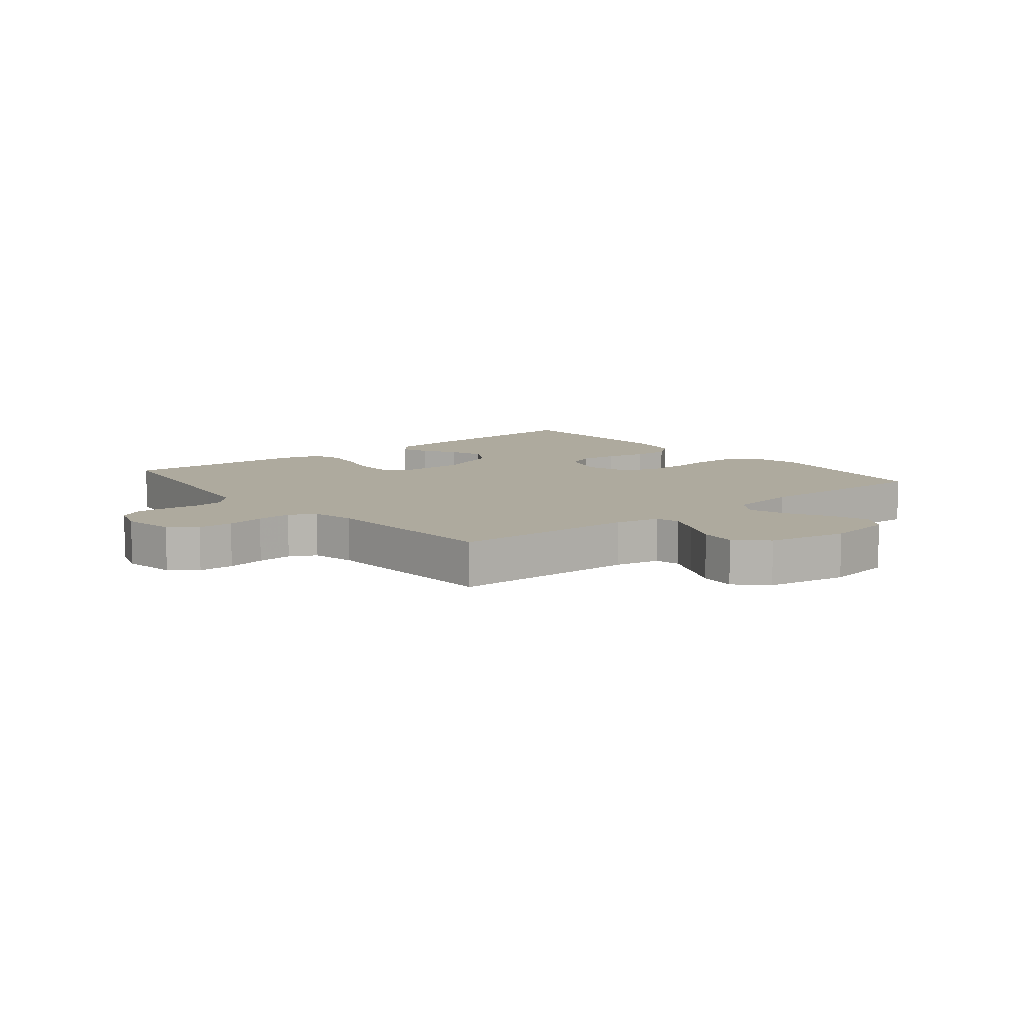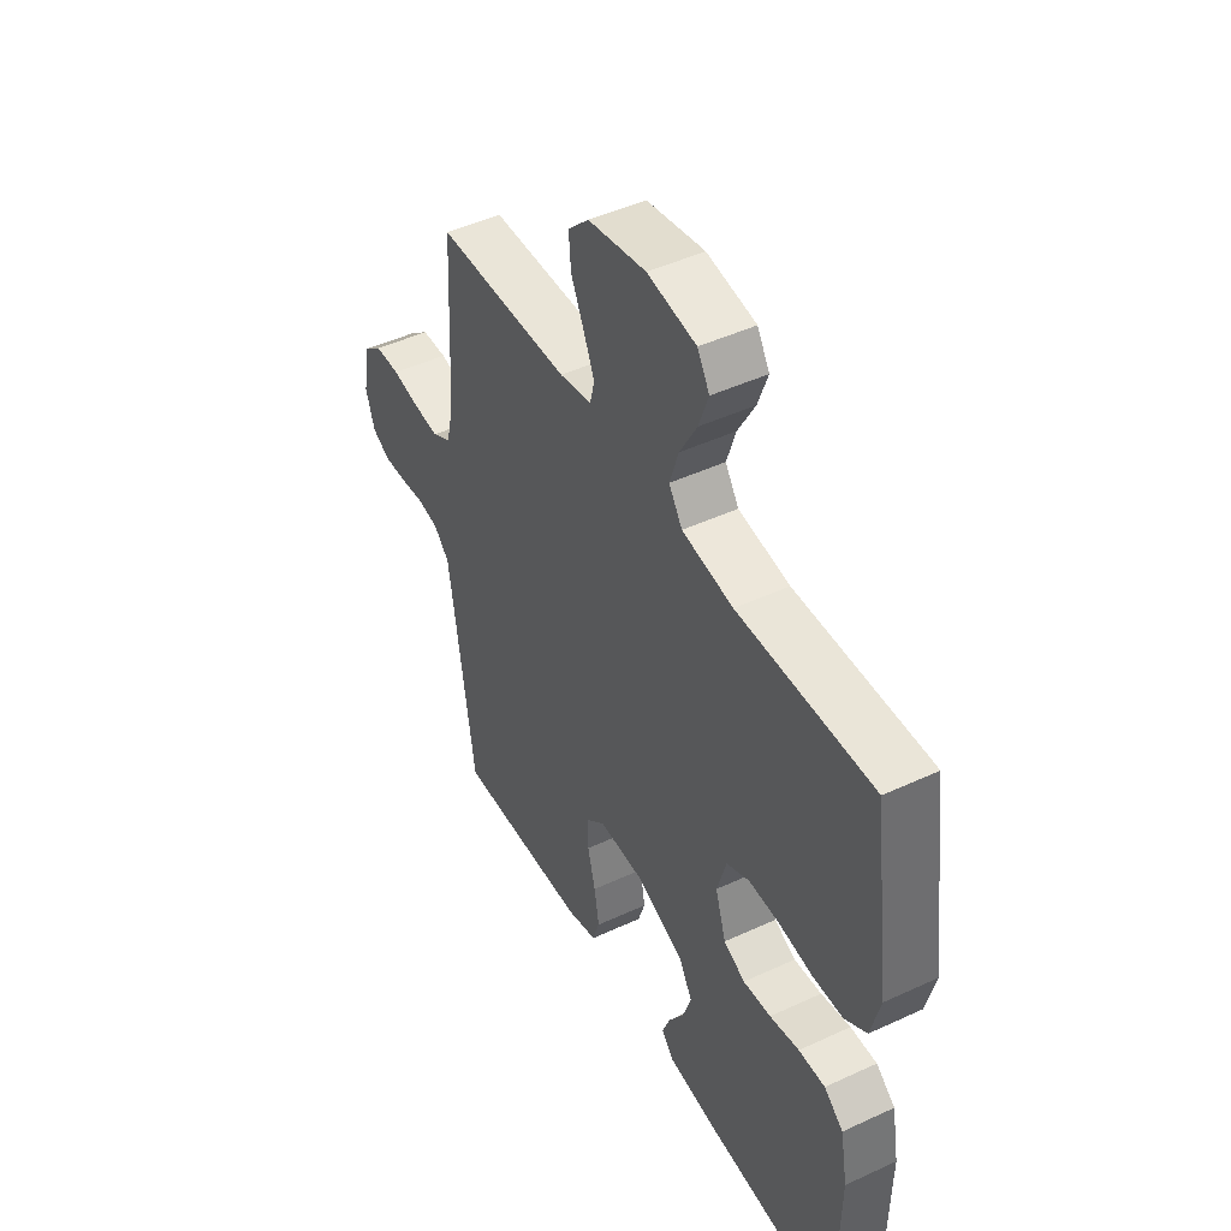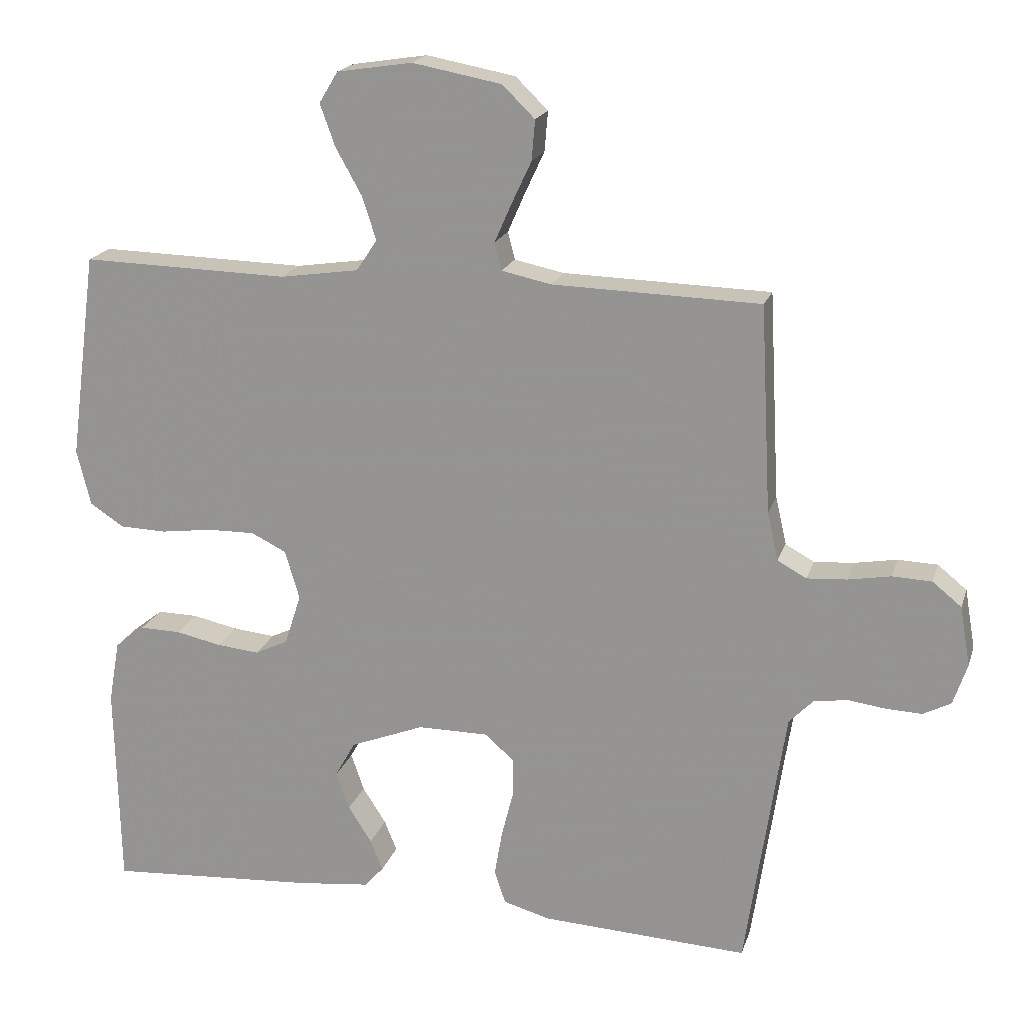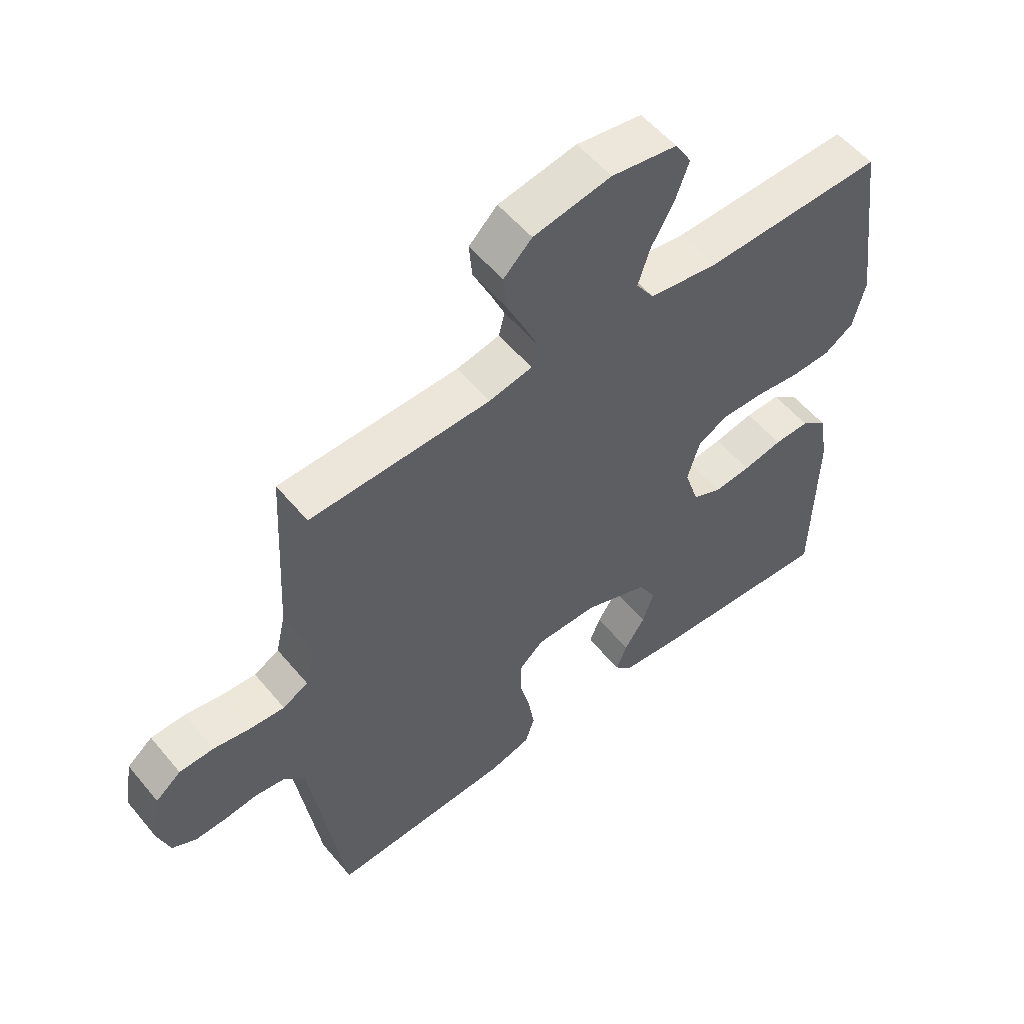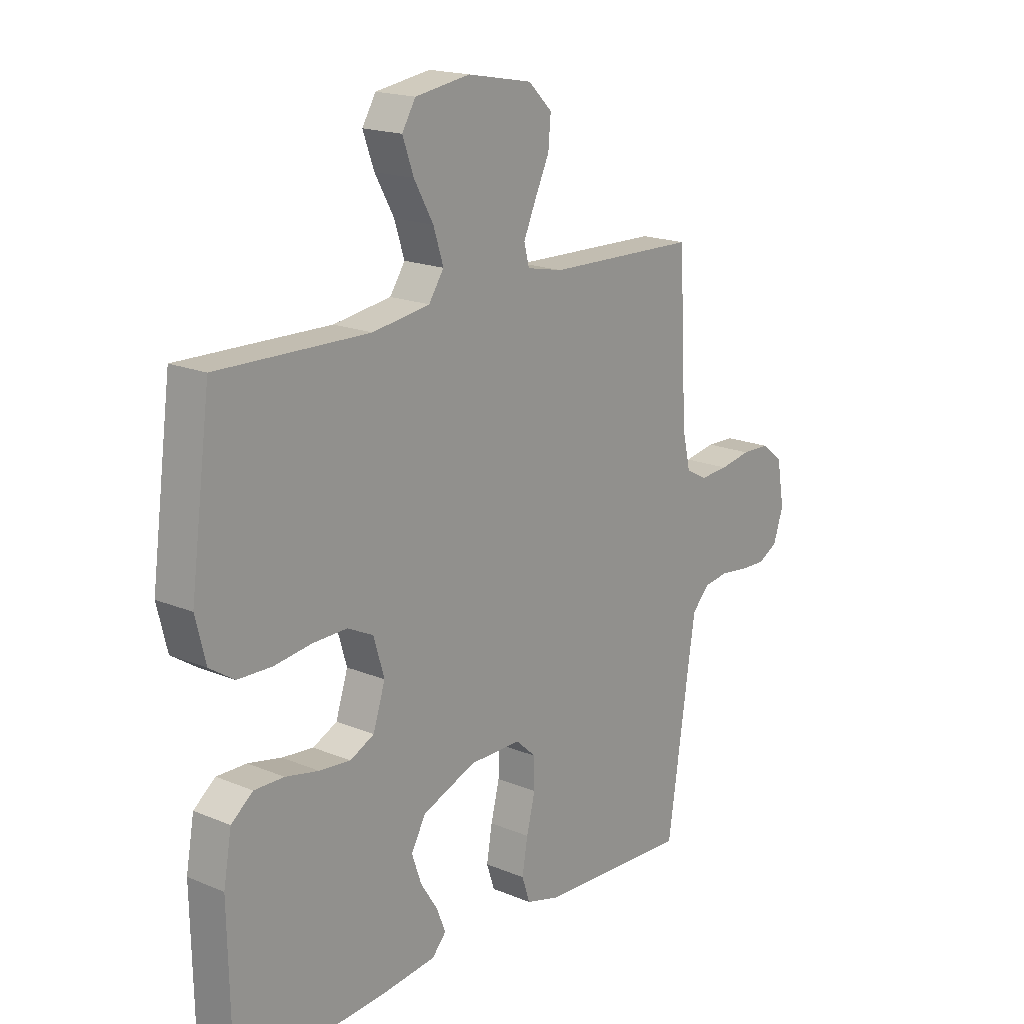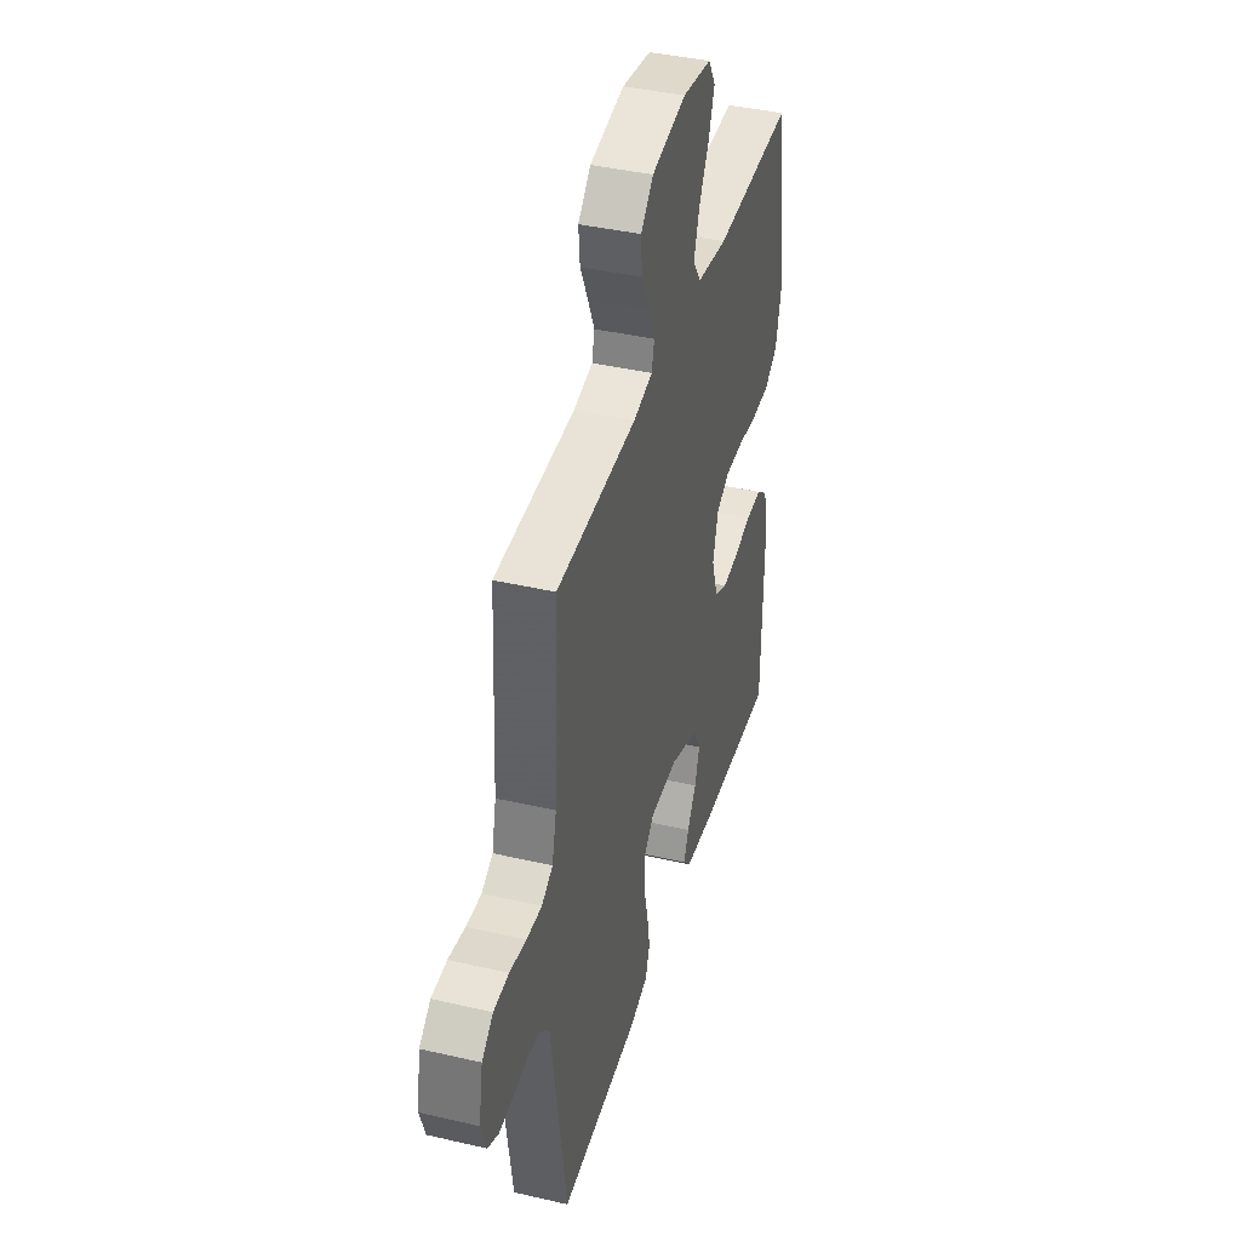
<metadata>
{"format":"obj","ext":"obj","renderer":"f3d","projection":"perspective","resolution":1024,"background":"white","views":[{"elev":9.3,"azim":-39.2,"up":"+Y"},{"elev":46.5,"azim":62.1,"up":"+Z"},{"elev":19.1,"azim":-164.6,"up":"+Z"},{"elev":54.8,"azim":-38.9,"up":"+Z"},{"elev":18.0,"azim":129.1,"up":"+Z"},{"elev":40.3,"azim":-74.1,"up":"+Z"}]}
</metadata>
<code>
v 0.5 0.07 0.5
v 0.54 0.07 0.2
v 0.52 0.07 0.119
v 0.471 0.07 0.087
v 0.403 0.07 0.085
v 0.328 0.07 0.095
v 0.26 0.07 0.096
v 0.209 0.07 0.071
v 0.188 0.07 0
v 0.212 0.07 -0.074
v 0.26 0.07 -0.097
v 0.322 0.07 -0.091
v 0.388 0.07 -0.077
v 0.447 0.07 -0.076
v 0.49 0.07 -0.11
v 0.506 0.07 -0.2
v 0.5 0.07 -0.5
v 0.2 0.07 -0.48
v 0.093 0.07 -0.468
v 0.065 0.07 -0.437
v 0.083 0.07 -0.392
v 0.117 0.07 -0.339
v 0.136 0.07 -0.284
v 0.107 0.07 -0.232
v 0 0.07 -0.19
v -0.103 0.07 -0.19
v -0.144 0.07 -0.227
v -0.144 0.07 -0.285
v -0.127 0.07 -0.353
v -0.116 0.07 -0.418
v -0.132 0.07 -0.466
v -0.2 0.07 -0.485
v -0.5 0.07 -0.5
v -0.544 0.07 -0.2
v -0.557 0.07 -0.115
v -0.592 0.07 -0.079
v -0.641 0.07 -0.072
v -0.695 0.07 -0.079
v -0.747 0.07 -0.081
v -0.787 0.07 -0.06
v -0.807 0.07 0
v -0.792 0.07 0.086
v -0.75 0.07 0.12
v -0.693 0.07 0.122
v -0.631 0.07 0.111
v -0.574 0.07 0.107
v -0.532 0.07 0.13
v -0.516 0.07 0.2
v -0.5 0.07 0.5
v -0.2 0.07 0.508
v -0.128 0.07 0.523
v -0.118 0.07 0.563
v -0.142 0.07 0.618
v -0.171 0.07 0.68
v -0.176 0.07 0.738
v -0.129 0.07 0.784
v 0 0.07 0.808
v 0.109 0.07 0.791
v 0.136 0.07 0.746
v 0.114 0.07 0.685
v 0.076 0.07 0.617
v 0.056 0.07 0.555
v 0.086 0.07 0.51
v 0.2 0.07 0.493
v 0.5 0 0.5
v 0.54 0 0.2
v 0.52 0 0.119
v 0.471 0 0.087
v 0.403 0 0.085
v 0.328 0 0.095
v 0.26 0 0.096
v 0.209 0 0.071
v 0.188 0 0
v 0.212 0 -0.074
v 0.26 0 -0.097
v 0.322 0 -0.091
v 0.388 0 -0.077
v 0.447 0 -0.076
v 0.49 0 -0.11
v 0.506 0 -0.2
v 0.5 0 -0.5
v 0.2 0 -0.48
v 0.093 0 -0.468
v 0.065 0 -0.437
v 0.083 0 -0.392
v 0.117 0 -0.339
v 0.136 0 -0.284
v 0.107 0 -0.232
v 0 0 -0.19
v -0.103 0 -0.19
v -0.144 0 -0.227
v -0.144 0 -0.285
v -0.127 0 -0.353
v -0.116 0 -0.418
v -0.132 0 -0.466
v -0.2 0 -0.485
v -0.5 0 -0.5
v -0.544 0 -0.2
v -0.557 0 -0.115
v -0.592 0 -0.079
v -0.641 0 -0.072
v -0.695 0 -0.079
v -0.747 0 -0.081
v -0.787 0 -0.06
v -0.807 0 0
v -0.792 0 0.086
v -0.75 0 0.12
v -0.693 0 0.122
v -0.631 0 0.111
v -0.574 0 0.107
v -0.532 0 0.13
v -0.516 0 0.2
v -0.5 0 0.5
v -0.2 0 0.508
v -0.128 0 0.523
v -0.118 0 0.563
v -0.142 0 0.618
v -0.171 0 0.68
v -0.176 0 0.738
v -0.129 0 0.784
v 0 0 0.808
v 0.109 0 0.791
v 0.136 0 0.746
v 0.114 0 0.685
v 0.076 0 0.617
v 0.056 0 0.555
v 0.086 0 0.51
v 0.2 0 0.493
f 59 60 61
f 58 59 61
f 57 58 61
f 56 57 61
f 55 56 61
f 54 55 61
f 53 54 61
f 52 53 61 62
f 51 52 62 63
f 48 49 50
f 51 63 64
f 50 51 64
f 48 50 64
f 47 48 64
f 43 44 45
f 42 43 45
f 41 42 45
f 40 41 45
f 39 40 45
f 38 39 45
f 37 38 45
f 36 37 45 46
f 64 1 2
f 47 64 2
f 46 47 2
f 36 46 2
f 35 36 2
f 32 33 34
f 31 32 34
f 30 31 34
f 29 30 34
f 28 29 34
f 20 21 22
f 19 20 22
f 18 19 22
f 17 18 22
f 16 17 22
f 15 16 22
f 14 15 22
f 13 14 22
f 12 13 22
f 11 12 22 23
f 10 11 23 24
f 4 5 6
f 3 4 6
f 2 3 6
f 2 6 7
f 35 2 7
f 27 28 34 35
f 26 27 35
f 25 26 35
f 9 10 24 25
f 8 9 25 35
f 7 8 35
f 125 124 123
f 125 123 122
f 125 122 121
f 125 121 120
f 125 120 119
f 125 119 118
f 125 118 117
f 126 125 117 116
f 127 126 116 115
f 114 113 112
f 128 127 115
f 128 115 114
f 128 114 112
f 128 112 111
f 109 108 107
f 109 107 106
f 109 106 105
f 109 105 104
f 109 104 103
f 109 103 102
f 109 102 101
f 110 109 101 100
f 66 65 128
f 66 128 111
f 66 111 110
f 66 110 100
f 66 100 99
f 98 97 96
f 98 96 95
f 98 95 94
f 98 94 93
f 98 93 92
f 86 85 84
f 86 84 83
f 86 83 82
f 86 82 81
f 86 81 80
f 86 80 79
f 86 79 78
f 86 78 77
f 86 77 76
f 87 86 76 75
f 88 87 75 74
f 70 69 68
f 70 68 67
f 70 67 66
f 71 70 66
f 71 66 99
f 99 98 92 91
f 99 91 90
f 99 90 89
f 89 88 74 73
f 99 89 73 72
f 99 72 71
f 1 65 66 2
f 2 66 67 3
f 3 67 68 4
f 4 68 69 5
f 5 69 70 6
f 6 70 71 7
f 7 71 72 8
f 8 72 73 9
f 9 73 74 10
f 10 74 75 11
f 11 75 76 12
f 12 76 77 13
f 13 77 78 14
f 14 78 79 15
f 15 79 80 16
f 16 80 81 17
f 17 81 82 18
f 18 82 83 19
f 19 83 84 20
f 20 84 85 21
f 21 85 86 22
f 22 86 87 23
f 23 87 88 24
f 24 88 89 25
f 25 89 90 26
f 26 90 91 27
f 27 91 92 28
f 28 92 93 29
f 29 93 94 30
f 30 94 95 31
f 31 95 96 32
f 32 96 97 33
f 33 97 98 34
f 34 98 99 35
f 35 99 100 36
f 36 100 101 37
f 37 101 102 38
f 38 102 103 39
f 39 103 104 40
f 40 104 105 41
f 41 105 106 42
f 42 106 107 43
f 43 107 108 44
f 44 108 109 45
f 45 109 110 46
f 46 110 111 47
f 47 111 112 48
f 48 112 113 49
f 49 113 114 50
f 50 114 115 51
f 51 115 116 52
f 52 116 117 53
f 53 117 118 54
f 54 118 119 55
f 55 119 120 56
f 56 120 121 57
f 57 121 122 58
f 58 122 123 59
f 59 123 124 60
f 60 124 125 61
f 61 125 126 62
f 62 126 127 63
f 63 127 128 64
f 64 128 65 1

</code>
